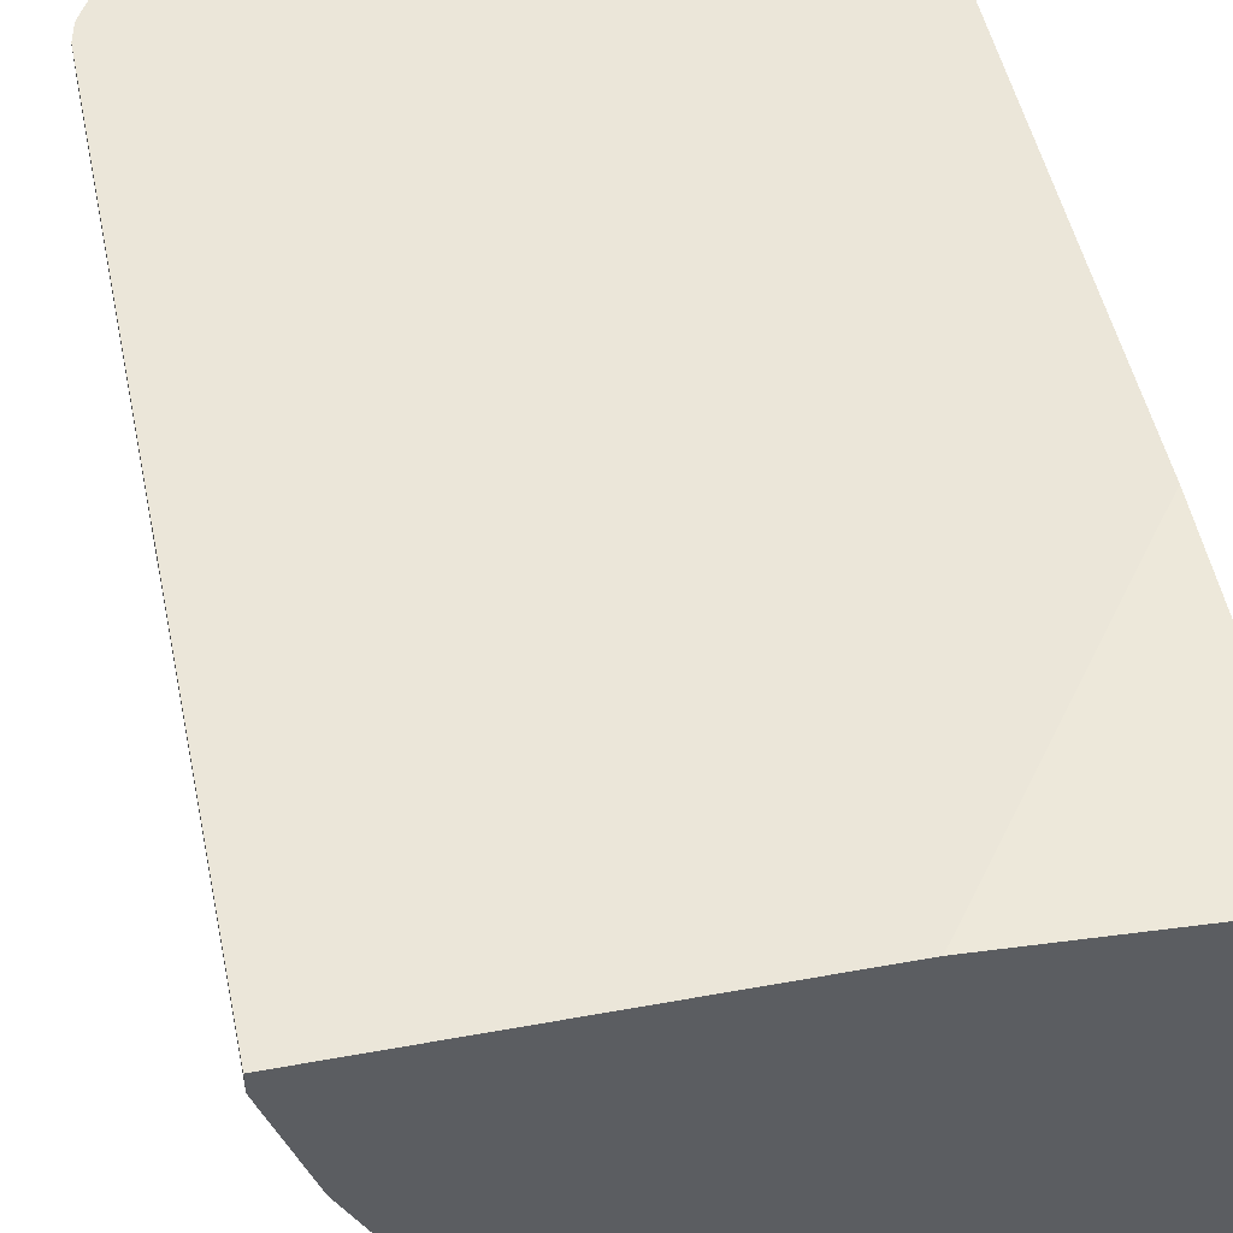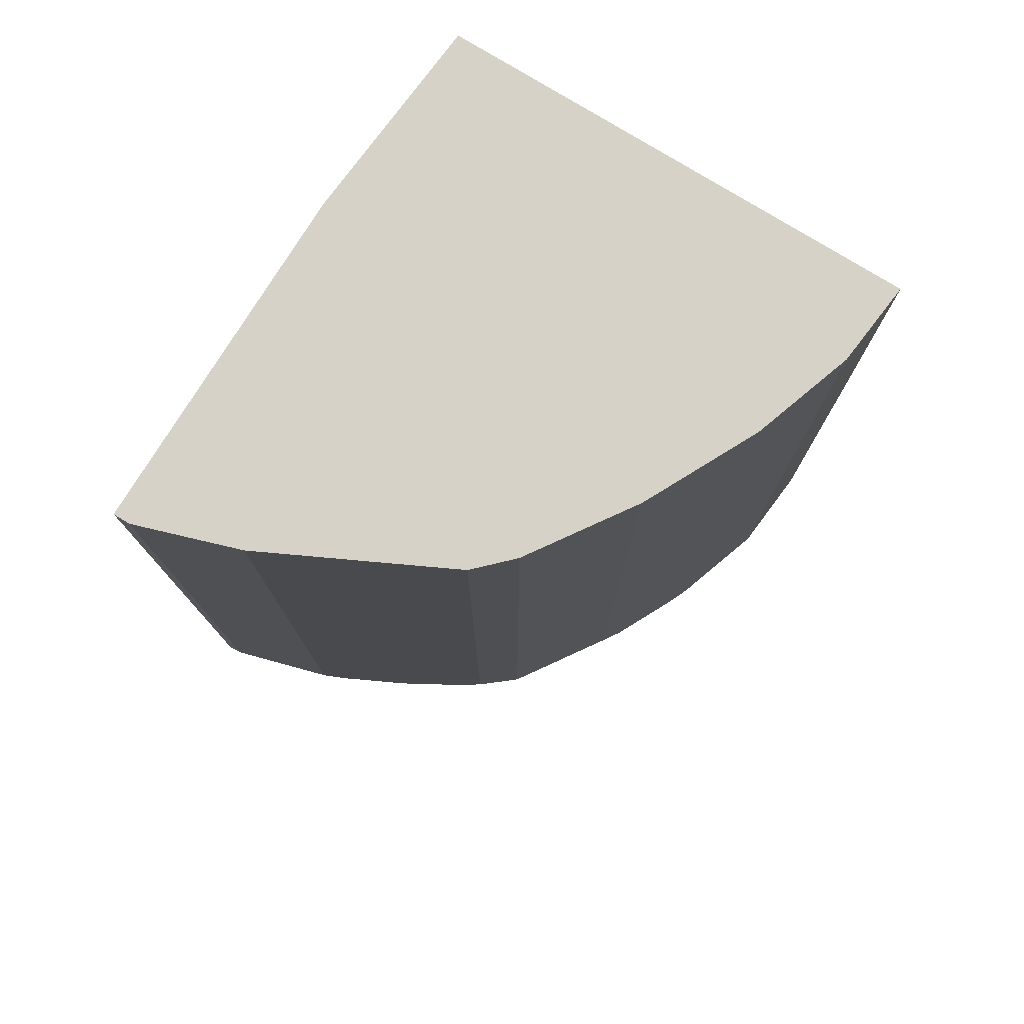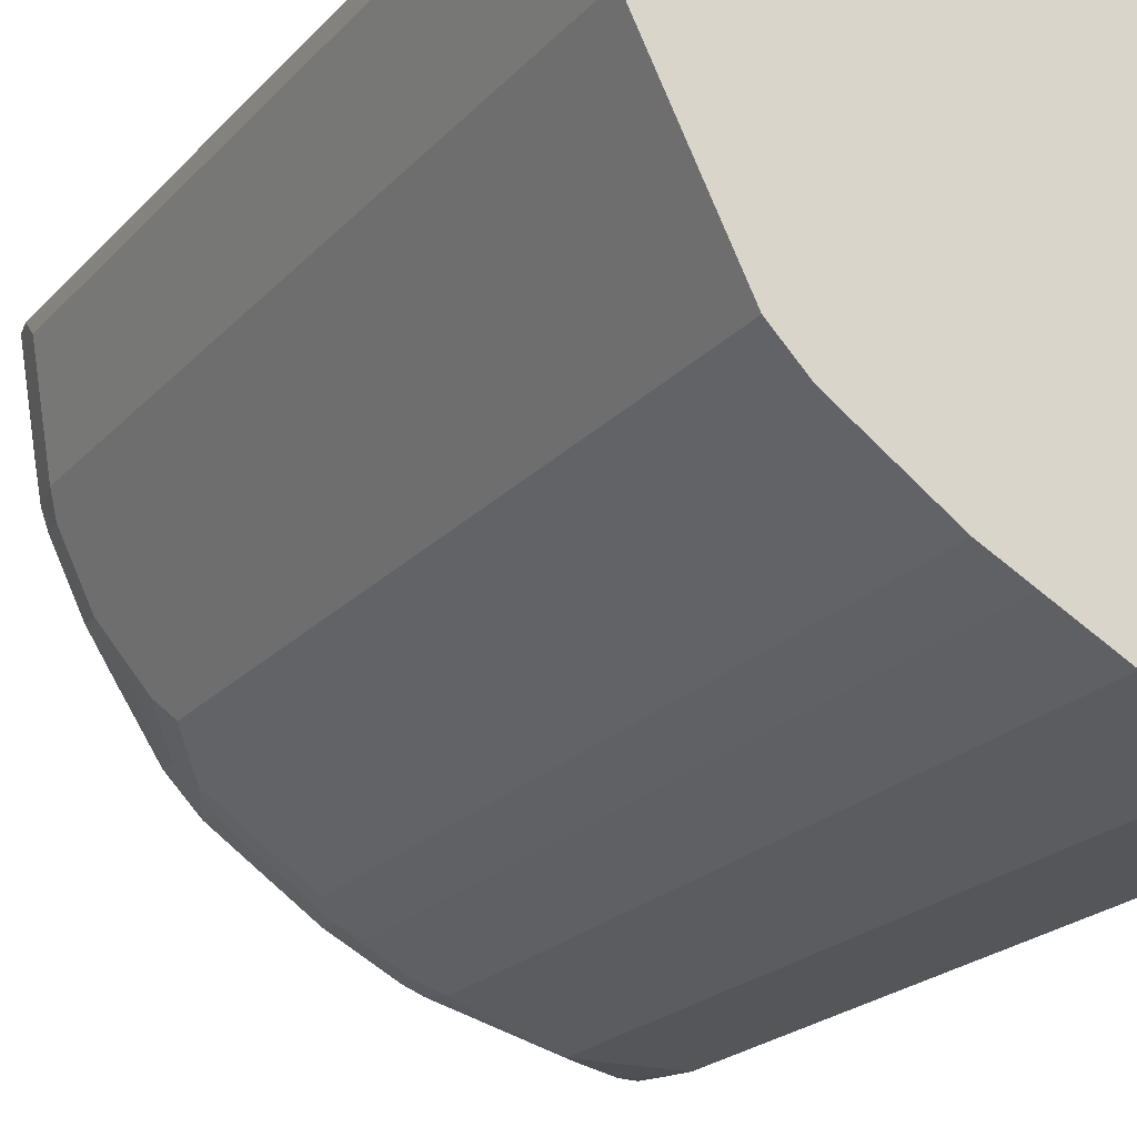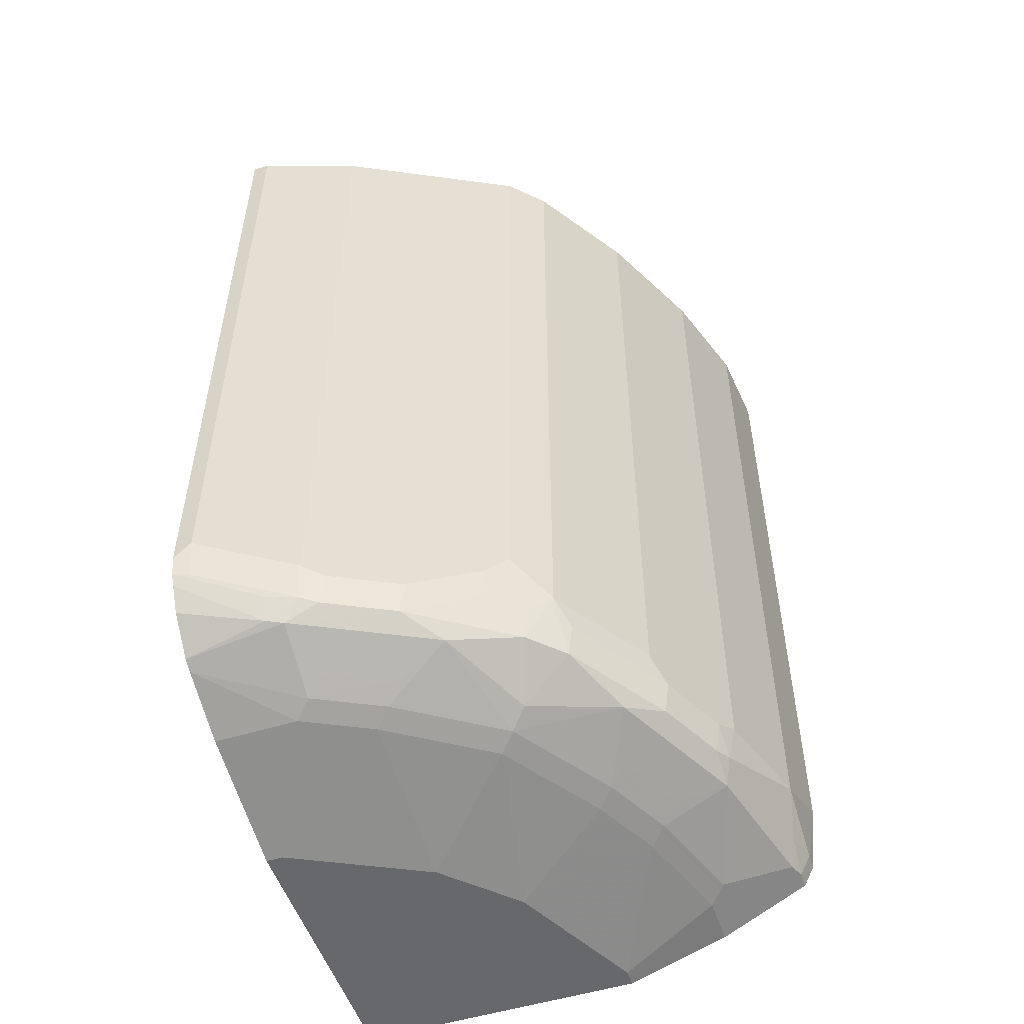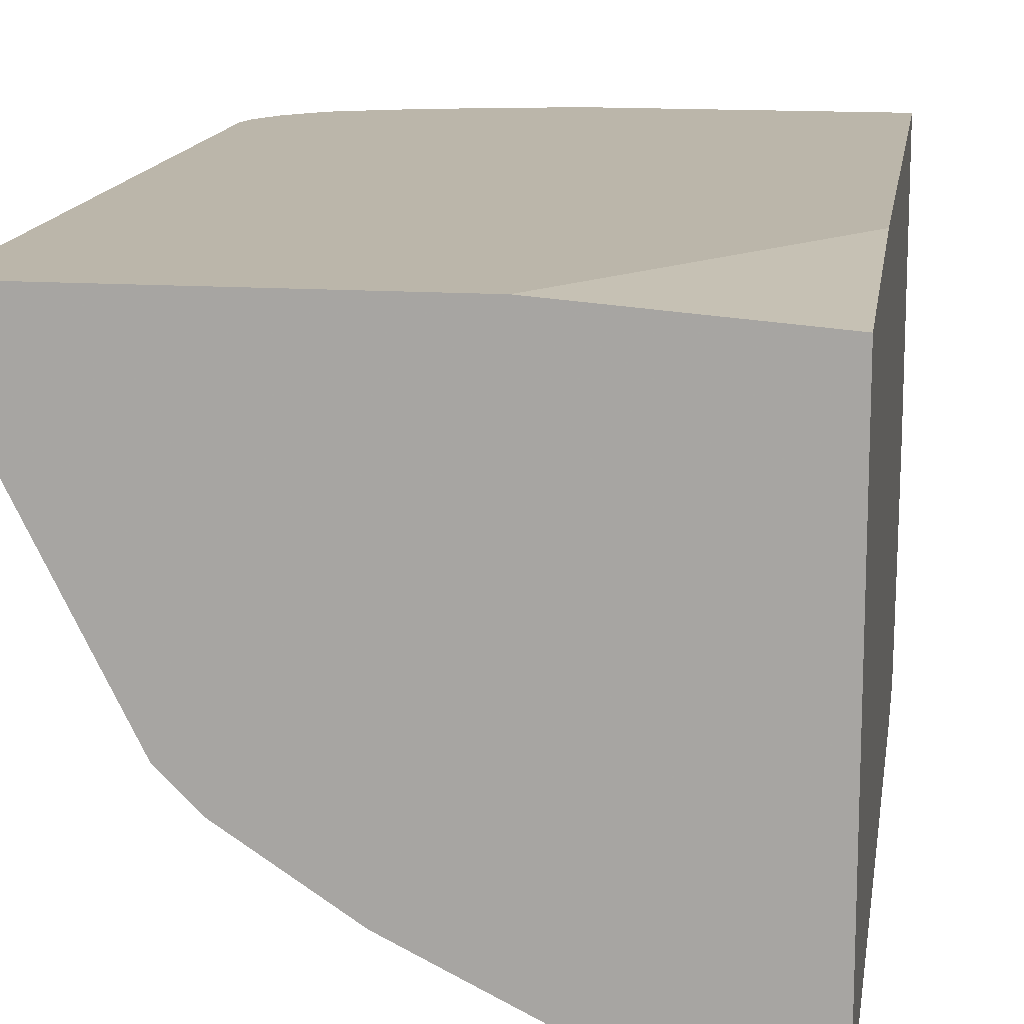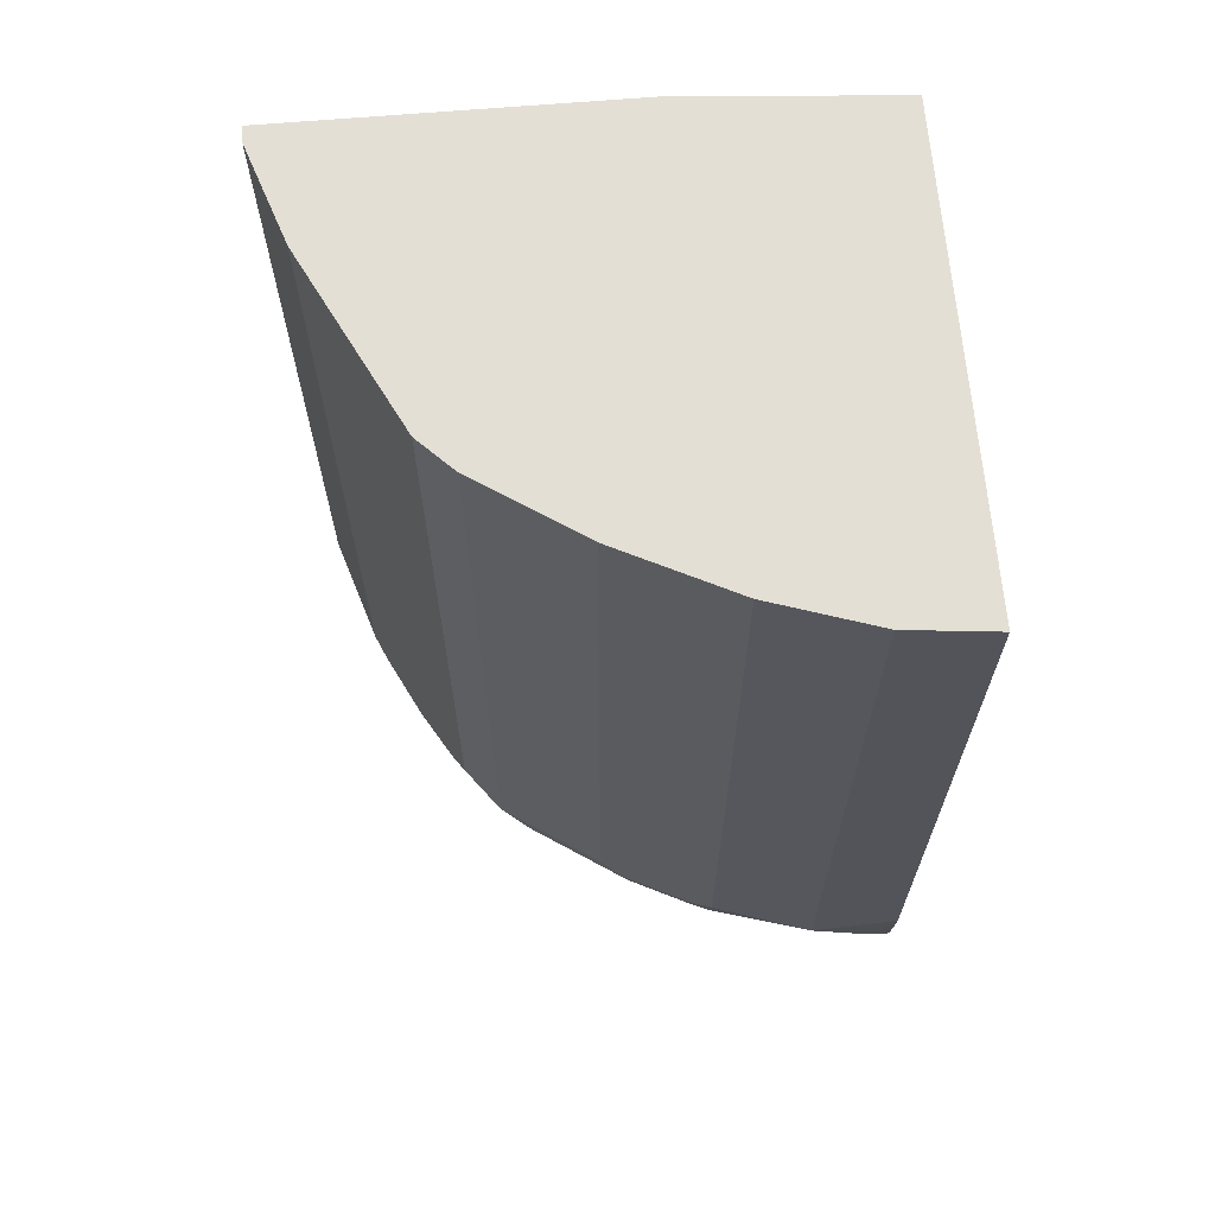
<metadata>
{"format":"obj","ext":"obj","renderer":"f3d","projection":"perspective","resolution":1024,"background":"white","views":[{"elev":48.5,"azim":168.4,"up":"+Z"},{"elev":77.4,"azim":121.7,"up":"+Y"},{"elev":-22.3,"azim":149.4,"up":"+Z"},{"elev":-52.5,"azim":108.4,"up":"+Y"},{"elev":14.1,"azim":-171.5,"up":"+Z"},{"elev":66.3,"azim":175.2,"up":"+Y"}]}
</metadata>
<code>
v 0.8795 0.03196 -0.1338
v 0.8603 0.03196 -0.1912
v 0.8795 0.03196 -0.1244
v 0.8795 -0.4015 -0.1338
v 0.8539 0.03196 -0.204
v 0.8603 -0.4206 -0.1912
v 0.6827 0.03196 -0.1244
v 0.8795 -0.411 -0.1244
v 0.8771 -0.4218 -0.1244
v 0.8747 -0.423 -0.1338
v 0.8556 -0.4421 -0.1912
v 0.835 0.03196 -0.242
v 0.854 -0.427 -0.204
v 0.8285 -0.4142 -0.2549
v 0.5636 0.03196 -0.1338
v 0.5636 -0.129 -0.1244
v 0.8739 -0.4281 -0.1244
v 0.854 -0.4525 -0.1721
v 0.8603 -0.4397 -0.1721
v 0.8508 -0.4541 -0.1817
v 0.8508 -0.4445 -0.2008
v 0.8285 0.03196 -0.2549
v 0.8317 -0.4445 -0.239
v 0.8349 -0.427 -0.2422
v 0.8157 -0.4079 -0.2804
v 0.8094 -0.3951 -0.2931
v 0.8157 0.03196 -0.2805
v 0.5636 0.03196 -0.4065
v 0.5636 -0.4971 -0.1244
v 0.8699 -0.4349 -0.1244
v 0.8659 -0.4417 -0.1244
v 0.8476 -0.4592 -0.1244
v 0.8317 -0.4541 -0.2199
v 0.8412 -0.4624 -0.1244
v 0.8125 -0.4732 -0.1817
v 0.8221 -0.466 -0.1912
v 0.803 -0.466 -0.2295
v 0.8125 -0.4541 -0.2581
v 0.7934 -0.4445 -0.2963
v 0.8125 -0.4254 -0.2772
v 0.7966 -0.427 -0.2995
v 0.7903 -0.4142 -0.3123
v 0.8094 0.03196 -0.2931
v 0.6118 0.03196 -0.4015
v 0.5636 -0.3965 -0.4065
v 0.5636 -0.4971 -0.2868
v 0.7265 -0.4971 -0.1244
v 0.803 -0.4779 -0.1244
v 0.803 -0.4779 -0.1721
v 0.7934 -0.4732 -0.2199
v 0.7552 -0.4732 -0.2772
v 0.7647 -0.466 -0.2868
v 0.7743 -0.4445 -0.3155
v 0.7775 -0.427 -0.3186
v 0.7329 -0.4142 -0.3505
v 0.7903 0.03196 -0.3123
v 0.6692 0.03196 -0.3824
v 0.6118 -0.4206 -0.4015
v 0.5736 -0.4397 -0.4015
v 0.5636 -0.4194 -0.404
v 0.5736 -0.4971 -0.2868
v 0.5636 -0.4779 -0.3441
v 0.7265 -0.4971 -0.1338
v 0.7074 -0.4971 -0.1721
v 0.7839 -0.4779 -0.2103
v 0.6979 -0.4732 -0.3155
v 0.7361 -0.4541 -0.3346
v 0.7456 -0.4779 -0.2677
v 0.7393 -0.4461 -0.3378
v 0.717 -0.4445 -0.3537
v 0.7202 -0.427 -0.3569
v 0.72 0.03196 -0.357
v 0.7329 0.03196 -0.3505
v 0.6819 0.03196 -0.376
v 0.6692 -0.4206 -0.3824
v 0.6692 -0.4421 -0.3776
v 0.5927 -0.4421 -0.3967
v 0.5736 -0.4525 -0.3951
v 0.5636 -0.4463 -0.3982
v 0.5636 -0.4397 -0.4015
v 0.6501 -0.4971 -0.2486
v 0.5927 -0.4779 -0.3441
v 0.6501 -0.4779 -0.325
v 0.5636 -0.4716 -0.3569
v 0.6023 -0.4732 -0.3537
v 0.6883 -0.4971 -0.2103
v 0.6596 -0.4732 -0.3346
v 0.7074 -0.466 -0.325
v 0.6883 -0.4779 -0.3059
v 0.6596 -0.4541 -0.3728
v 0.6788 -0.4445 -0.3728
v 0.7074 -0.4206 -0.3633
v 0.6819 -0.427 -0.376
v 0.7074 0.03196 -0.3633
v 0.5832 -0.4541 -0.3919
v 0.5636 -0.4525 -0.3951
v 0.5636 -0.4588 -0.3824
v 0.6692 -0.466 -0.3441
f 50 68 51
f 50 65 68
f 49 86 65
f 47 63 49
f 49 63 64
f 47 49 48
f 46 82 61
f 49 64 86
f 51 66 67
f 53 67 69
f 51 68 89
f 51 89 66
f 52 67 53
f 53 69 70
f 53 70 71
f 53 71 54
f 55 71 72
f 55 72 73
f 46 62 82
f 57 74 93
f 51 67 52
f 45 59 60
f 39 52 53
f 45 58 59
f 57 93 75
f 33 37 38
f 34 48 49
f 34 49 35
f 35 49 65
f 35 65 50
f 35 50 37
f 35 37 36
f 37 50 38
f 38 50 51
f 38 51 52
f 38 52 39
f 39 53 42
f 39 42 41
f 42 53 54
f 42 54 71
f 42 71 55
f 42 55 73
f 42 73 56
f 44 57 75
f 44 75 58
f 29 63 47
f 58 75 76
f 71 91 93
f 58 77 59
f 74 92 93
f 75 93 76
f 76 93 91
f 76 91 90
f 76 90 95
f 76 95 77
f 77 95 78
f 78 95 96
f 78 96 79
f 74 94 92
f 81 83 89
f 82 87 83
f 84 97 95
f 84 95 85
f 85 95 90
f 85 90 87
f 87 90 98
f 88 98 90
f 95 97 96
f 29 64 63
f 82 85 87
f 72 92 94
f 71 93 92
f 71 92 72
f 59 77 78
f 59 78 79
f 59 79 80
f 59 80 60
f 61 82 83
f 61 83 81
f 62 84 85
f 62 85 82
f 65 86 68
f 66 87 98
f 66 98 88
f 66 88 67
f 66 89 83
f 66 83 87
f 67 90 91
f 67 91 70
f 67 70 69
f 67 88 90
f 68 86 81
f 68 81 89
f 70 91 71
f 58 76 77
f 29 86 64
f 13 23 24
f 29 61 81
f 3 47 48
f 3 48 34
f 3 34 32
f 3 32 31
f 3 31 30
f 3 30 17
f 3 17 9
f 3 9 8
f 4 8 9
f 3 29 47
f 4 9 10
f 4 11 6
f 5 6 13
f 5 13 14
f 5 14 12
f 6 11 13
f 7 15 16
f 9 17 18
f 9 19 11
f 9 11 10
f 4 10 11
f 3 16 29
f 3 7 16
f 2 6 5
f 29 81 86
f 1 2 5
f 1 5 12
f 1 12 22
f 1 22 27
f 1 27 43
f 1 43 56
f 1 56 73
f 1 73 72
f 1 72 94
f 1 94 74
f 1 74 57
f 1 57 44
f 1 44 28
f 1 28 15
f 1 15 7
f 1 7 3
f 1 3 8
f 1 8 4
f 1 4 6
f 1 6 2
f 11 19 18
f 11 18 20
f 9 18 19
f 11 21 13
f 20 23 21
f 11 20 21
f 20 34 35
f 20 35 36
f 20 36 37
f 20 37 33
f 23 33 38
f 23 38 39
f 23 39 40
f 23 40 25
f 23 25 24
f 25 40 39
f 25 39 41
f 25 41 42
f 25 42 26
f 26 42 56
f 26 56 43
f 26 43 27
f 28 44 58
f 28 58 45
f 29 46 61
f 20 33 23
f 18 32 20
f 20 32 34
f 18 30 31
f 12 14 22
f 13 21 23
f 13 24 14
f 14 24 25
f 18 31 32
f 14 26 27
f 14 27 22
f 15 28 45
f 15 45 60
f 14 25 26
f 15 80 79
f 17 30 18
f 15 60 80
f 15 46 29
f 15 62 46
f 15 29 16
f 15 97 84
f 15 96 97
f 15 79 96
f 15 84 62

</code>
